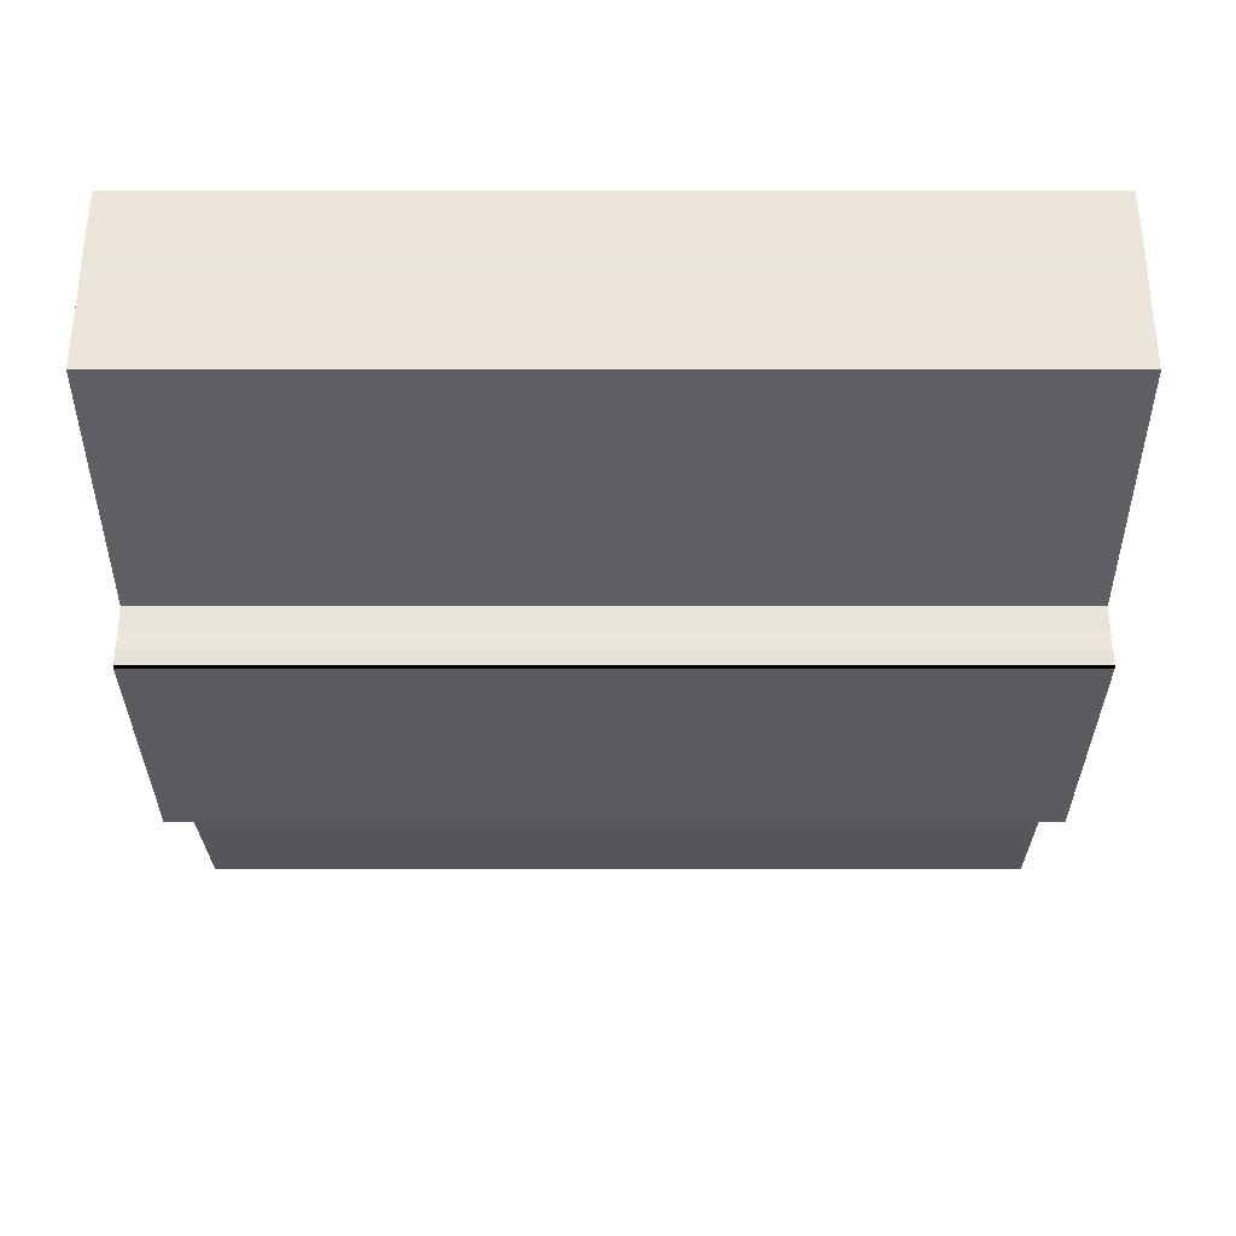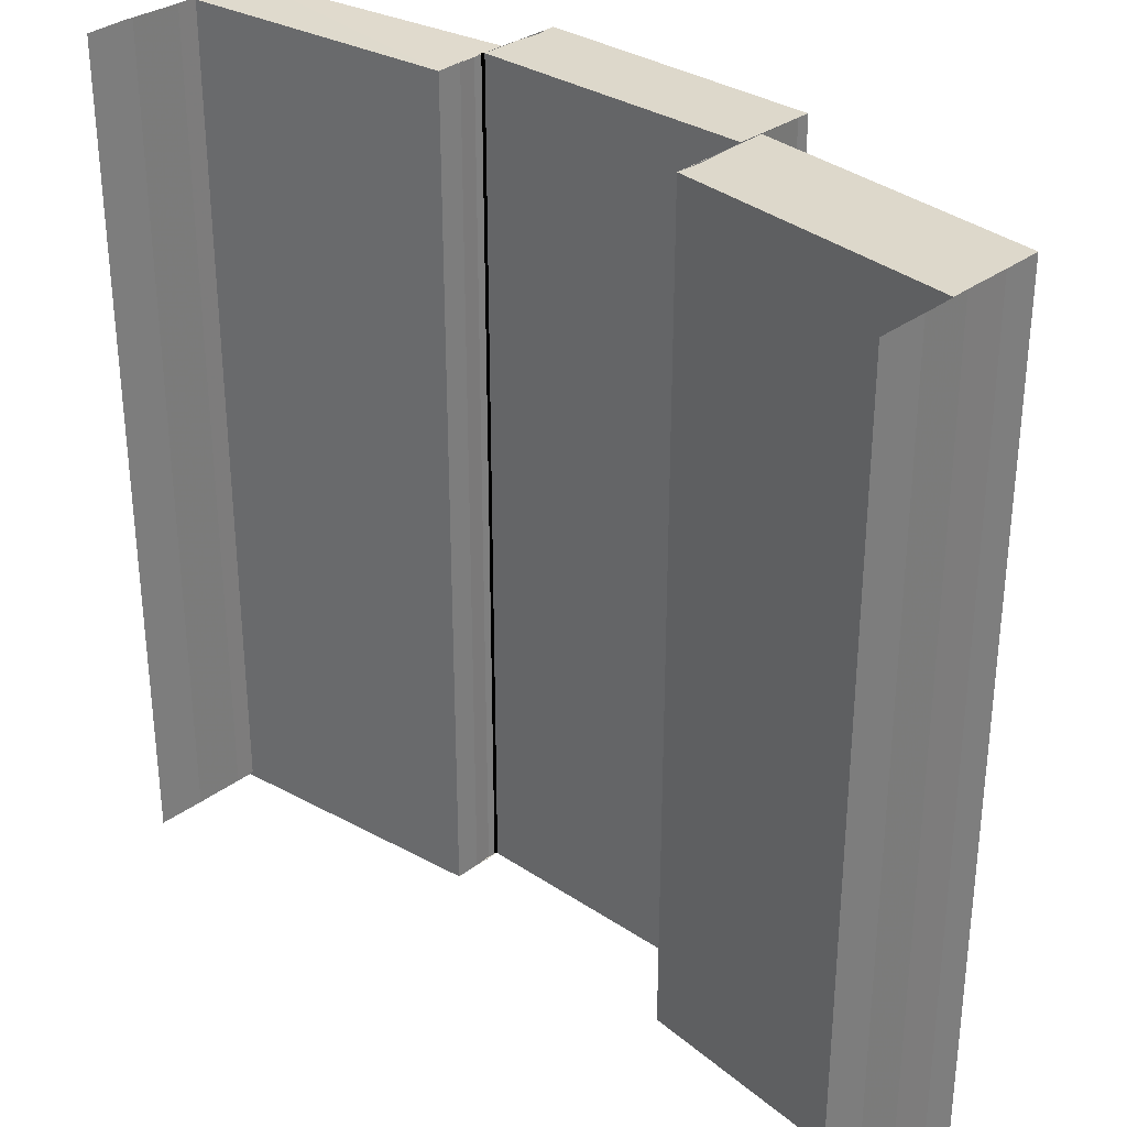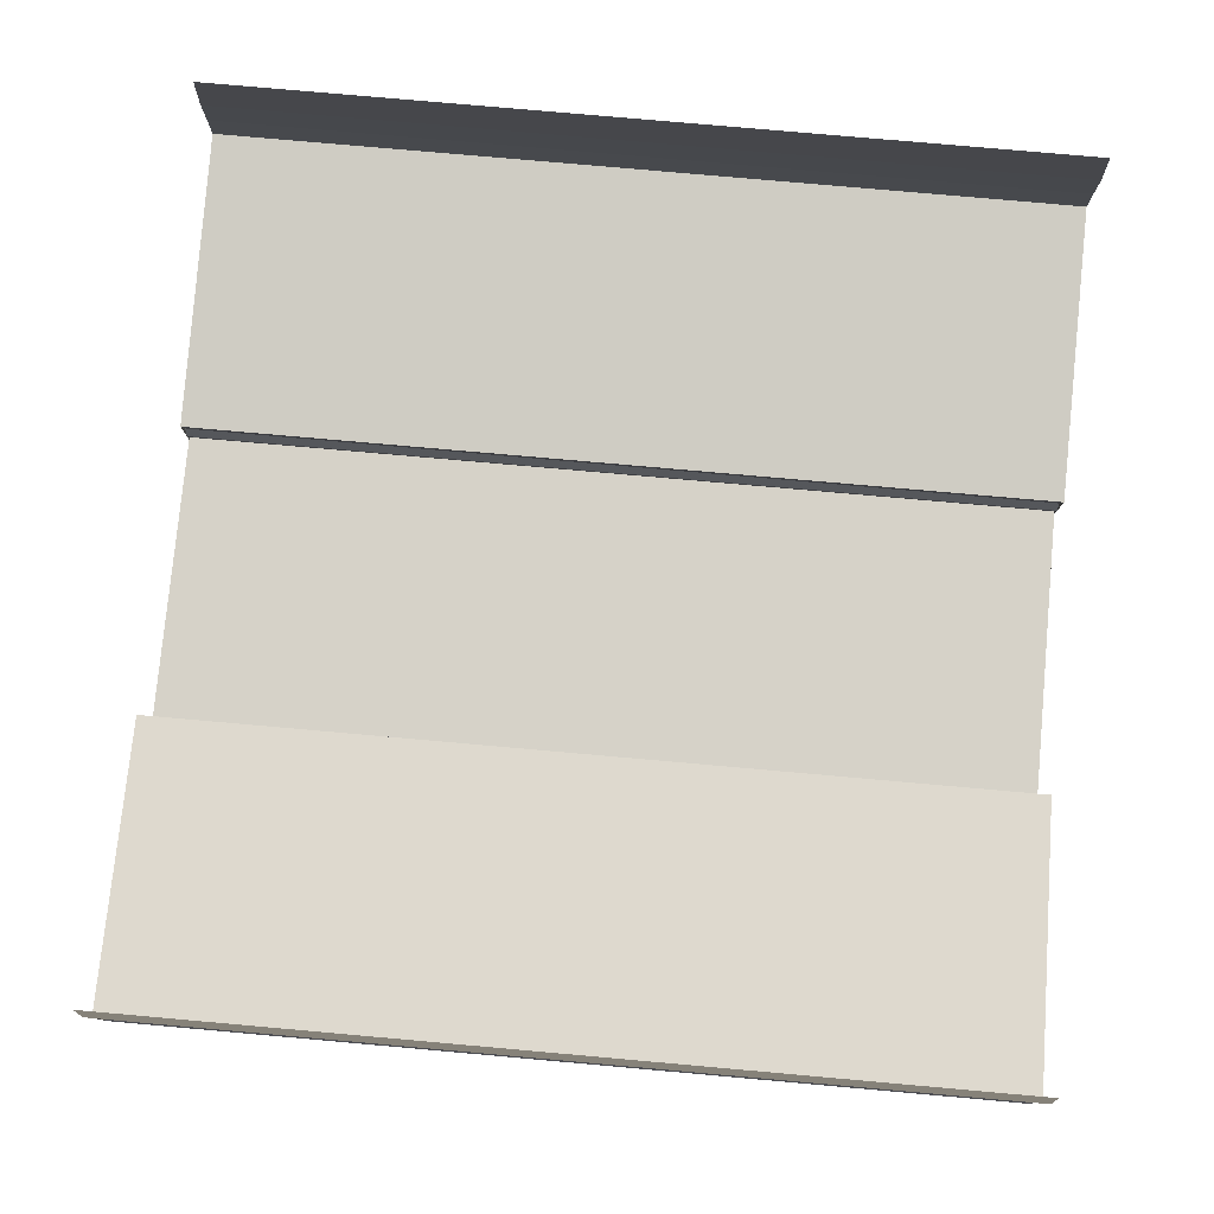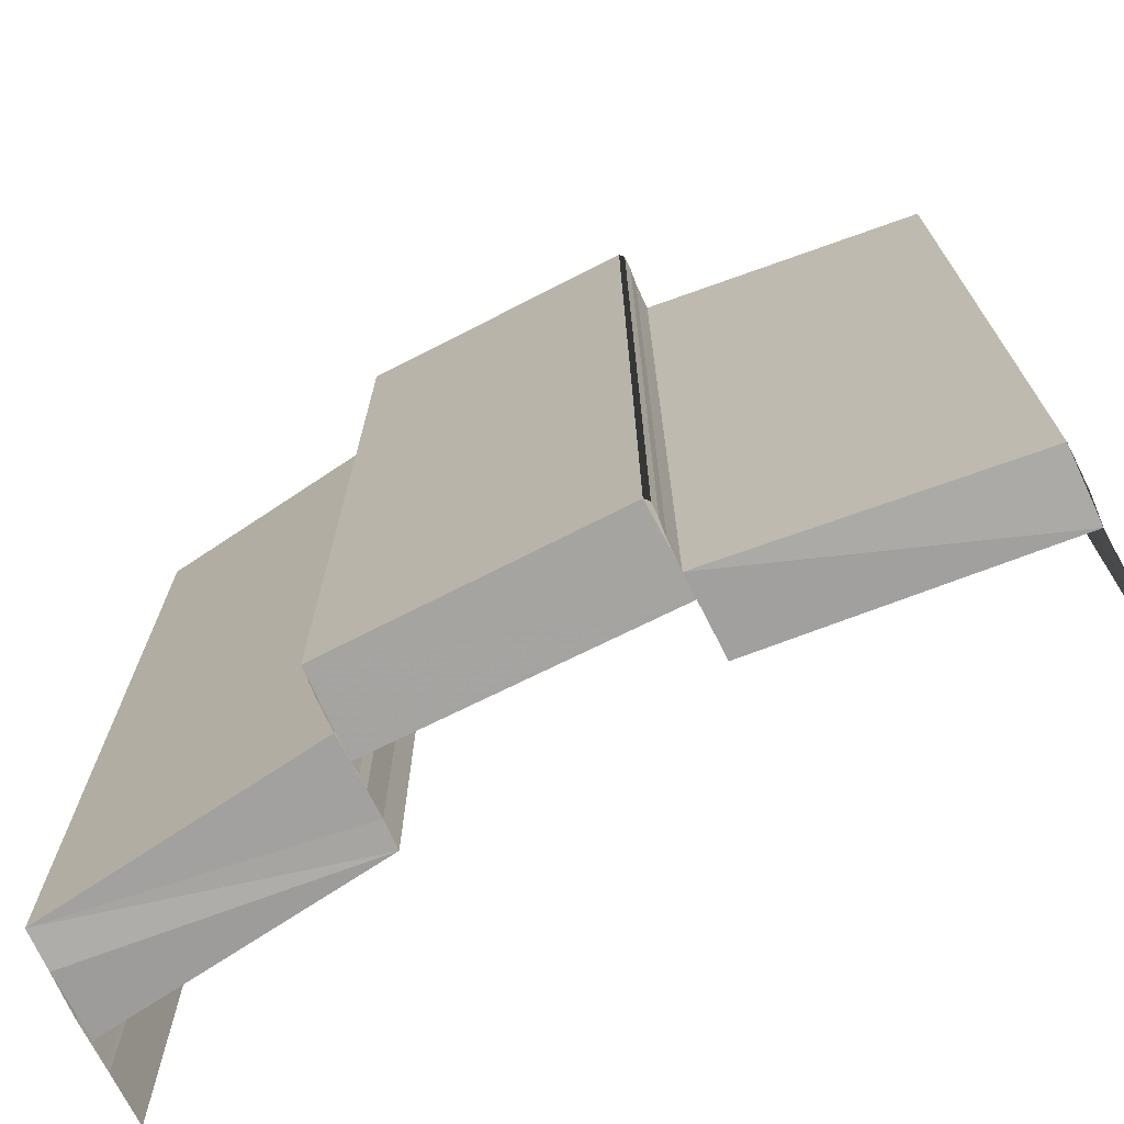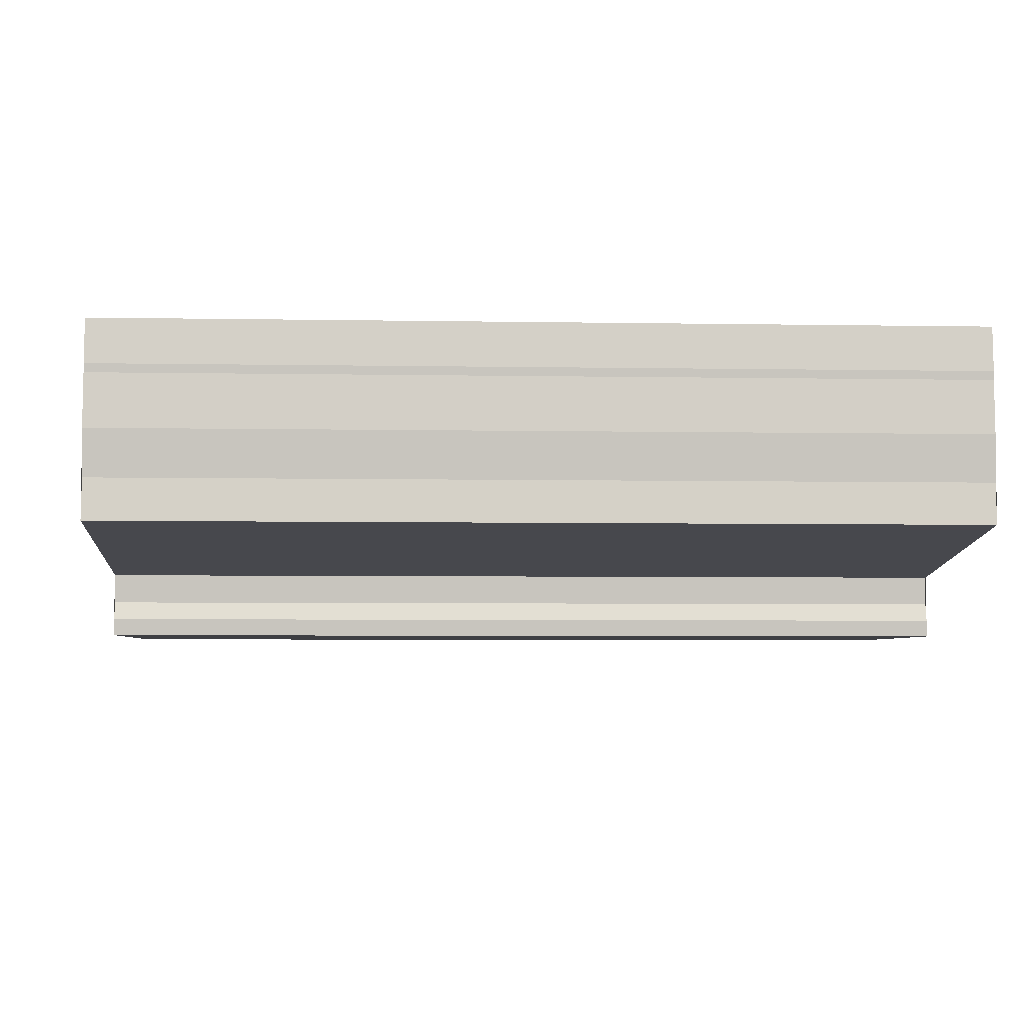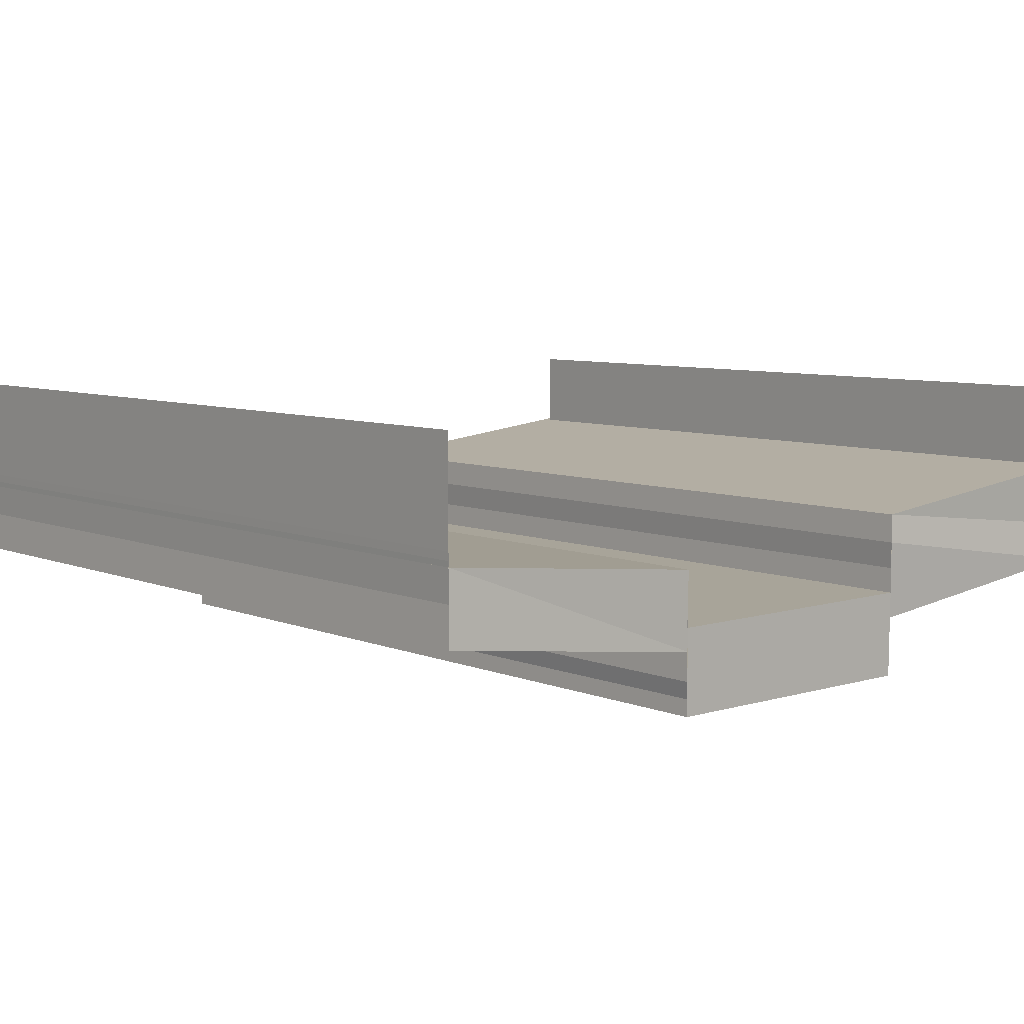
<metadata>
{"format":"obj","ext":"obj","renderer":"f3d","projection":"perspective","resolution":1024,"background":"white","views":[{"elev":-32.5,"azim":-89.8,"up":"+Z"},{"elev":31.6,"azim":42.8,"up":"+Y"},{"elev":78.7,"azim":95.1,"up":"+Z"},{"elev":-71.7,"azim":-153.6,"up":"+Y"},{"elev":-4.8,"azim":-93.3,"up":"+Z"},{"elev":6.9,"azim":-39.9,"up":"+Z"}]}
</metadata>
<code>
o 3974
v 2221 1869 14.3
v 2221 1869 14.3
v 2221 1869 14.3
v 2221 1869 14.31
v 2221 1869 14.3
v 2221 1869 14.3
v 2221 1869 14.3
v 2221 1869 14.3
v 2221 1869 14.3
v 2221 1869 14.3
v 2221 1869 14.3
v 2221 1869 14.3
v 2221 1869 14.3
v 2221 1869 14.3
v 2221 1869 14.3
v 2221 1869 14.3
v 2221 1869 14.3
v 2221 1869 14.31
v 2221 1869 14.31
v 2221 1869 14.31
v 2221 1869 14.31
v 2221 1869 14.3
v 2221 1869 14.3
v 2221 1869 14.3
v 2221 1869 14.3
v 2221 1869 14.3
v 2221 1869 14.3
v 2221 1869 14.3
v 2221 1869 14.3
v 2221 1869 14.3
v 2221 1869 14.3
v 2221 1869 14.3
v 2221 1869 14.3
v 2221 1869 14.3
v 2221 1869 14.3
v 2221 1869 14.3
v 2221 1869 14.3
v 2221 1869 14.3
v 2221 1869 14.3
v 2221 1869 14.3
v 2221 1869 14.3
v 2221 1869 14.3
v 2221 1869 14.3
v 2221 1869 14.3
v 2221 1869 14.3
v 2221 1869 14.3
v 2221 1869 14.3
v 2221 1869 14.3
v 2221 1869 14.3
v 2221 1869 14.3
v 2221 1869 14.3
v 2221 1869 14.3
v 2221 1869 14.3
v 2221 1869 14.3
v 2221 1869 14.3
v 2221 1869 14.3
v 2221 1869 14.3
v 2221 1869 14.3
v 2221 1869 14.3
v 2221 1869 14.3
v 2221 1869 14.3
v 2221 1869 14.3
v 2221 1869 14.3
v 2221 1869 14.3
v 2221 1869 14.3
v 2221 1869 14.3
v 2221 1869 14.3
v 2221 1869 14.3
v 2221 1869 14.3
v 2221 1869 14.3
v 2221 1869 14.3
v 2221 1869 14.3
v 2221 1869 14.3
v 2221 1869 14.3
v 2221 1869 14.3
v 2221 1869 14.3
v 2221 1869 14.3
v 2221 1869 14.3
v 2221 1869 14.3
v 2221 1869 14.3
v 2221 1869 14.3
v 2221 1869 14.3
v 2221 1869 14.3
v 2221 1869 14.3
v 2221 1869 14.3
v 2221 1869 14.3
v 2221 1869 14.3
v 2221 1869 14.3
v 2221 1869 14.3
v 2221 1869 14.3
v 2221 1869 14.3
v 2221 1869 14.3
v 2221 1869 14.3
v 2221 1869 14.3
v 2221 1869 14.3
v 2221 1869 14.3
v 2221 1869 14.3
v 2221 1869 14.3
v 2221 1869 14.3
v 2221 1869 14.3
v 2221 1869 14.3
v 2221 1869 14.3
v 2221 1869 14.3
v 2221 1869 14.3
v 2221 1869 14.3
v 2221 1869 14.3
v 2221 1869 14.3
v 2221 1869 14.3
v 2221 1869 14.3
v 2221 1869 14.3
v 2221 1869 14.3
v 2221 1869 14.3
v 2221 1869 14.3
v 2221 1869 14.3
v 2221 1869 14.3
v 2221 1869 14.3
v 2221 1869 14.3
v 2221 1869 14.3
v 2221 1869 14.3
v 2221 1869 14.3
v 2221 1869 14.31
v 2221 1869 14.3
v 2221 1869 14.3
v 2221 1869 14.3
v 2221 1869 14.3
v 2221 1869 14.31
v 2221 1869 14.31
v 2221 1869 14.31
v 2221 1869 14.31
v 2221 1869 14.3
v 2221 1869 14.31
v 2221 1869 14.3
v 2221 1869 14.3
v 2221 1869 14.3
v 2221 1869 14.3
v 2221 1869 14.3
v 2221 1869 14.3
v 2221 1869 14.3
f 1 2 3
f 4 1 3
f 2 5 3
f 2 6 5
f 6 7 5
f 6 8 7
f 9 10 8
f 11 12 7
f 12 13 14
f 15 9 16
f 17 14 16
f 17 16 18
f 19 17 18
f 19 18 4
f 20 19 21
f 21 3 20
f 22 23 24
f 25 26 22
f 27 25 28
f 25 29 26
f 29 30 26
f 29 31 30
f 31 32 30
f 31 33 32
f 34 35 33
f 36 37 32
f 37 38 39
f 40 34 41
f 42 39 41
f 42 41 43
f 44 42 43
f 44 43 45
f 46 44 45
f 46 45 47
f 47 48 49
f 50 46 51
f 52 53 54
f 53 55 56
f 57 58 59
f 58 60 61
f 62 63 64
f 65 66 62
f 67 65 68
f 65 69 66
f 69 70 66
f 69 71 70
f 71 72 70
f 73 74 72
f 74 75 72
f 75 76 77
f 78 79 71
f 79 80 81
f 82 78 83
f 84 85 83
f 84 83 86
f 87 84 86
f 87 86 88
f 88 89 90
f 91 87 92
f 93 94 95
f 94 96 97
f 98 99 100
f 99 101 102
f 103 104 105
f 106 107 108
f 107 109 110
f 111 112 113
f 114 115 112
f 116 117 114
f 118 116 114
f 116 119 117
f 119 120 117
f 121 120 119
f 122 118 123
f 118 124 125
f 126 127 120
f 127 126 128
f 129 128 130
f 129 131 128
f 132 129 133
f 134 135 136
f 135 137 138

</code>
